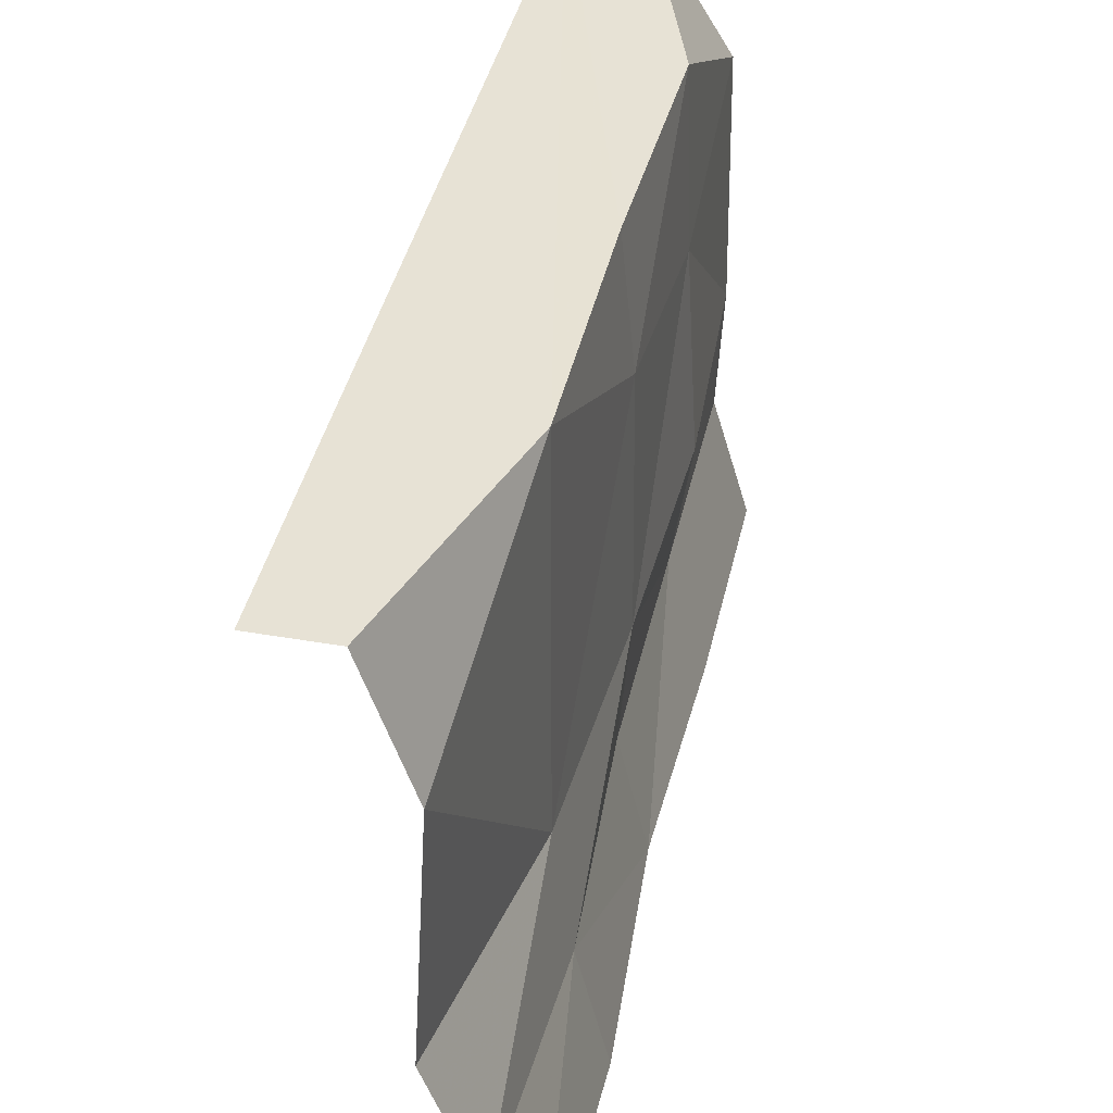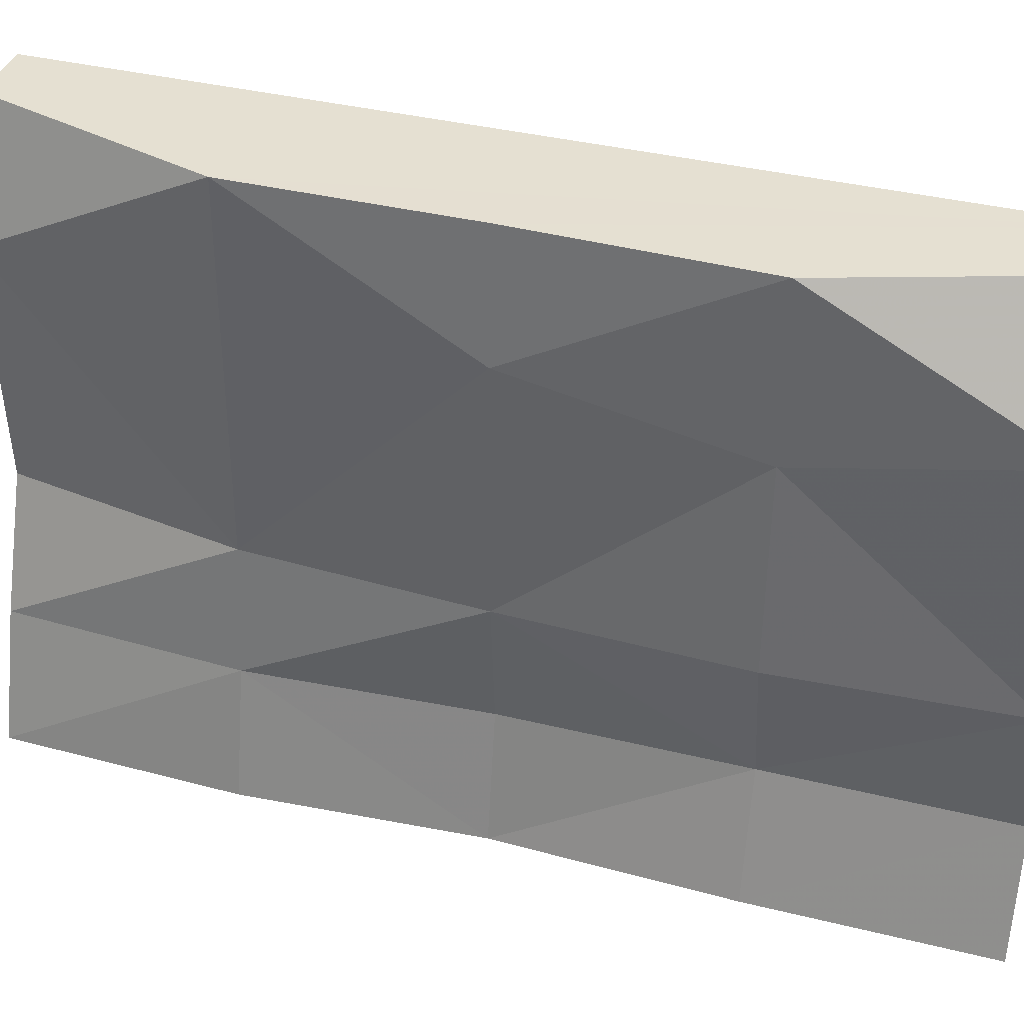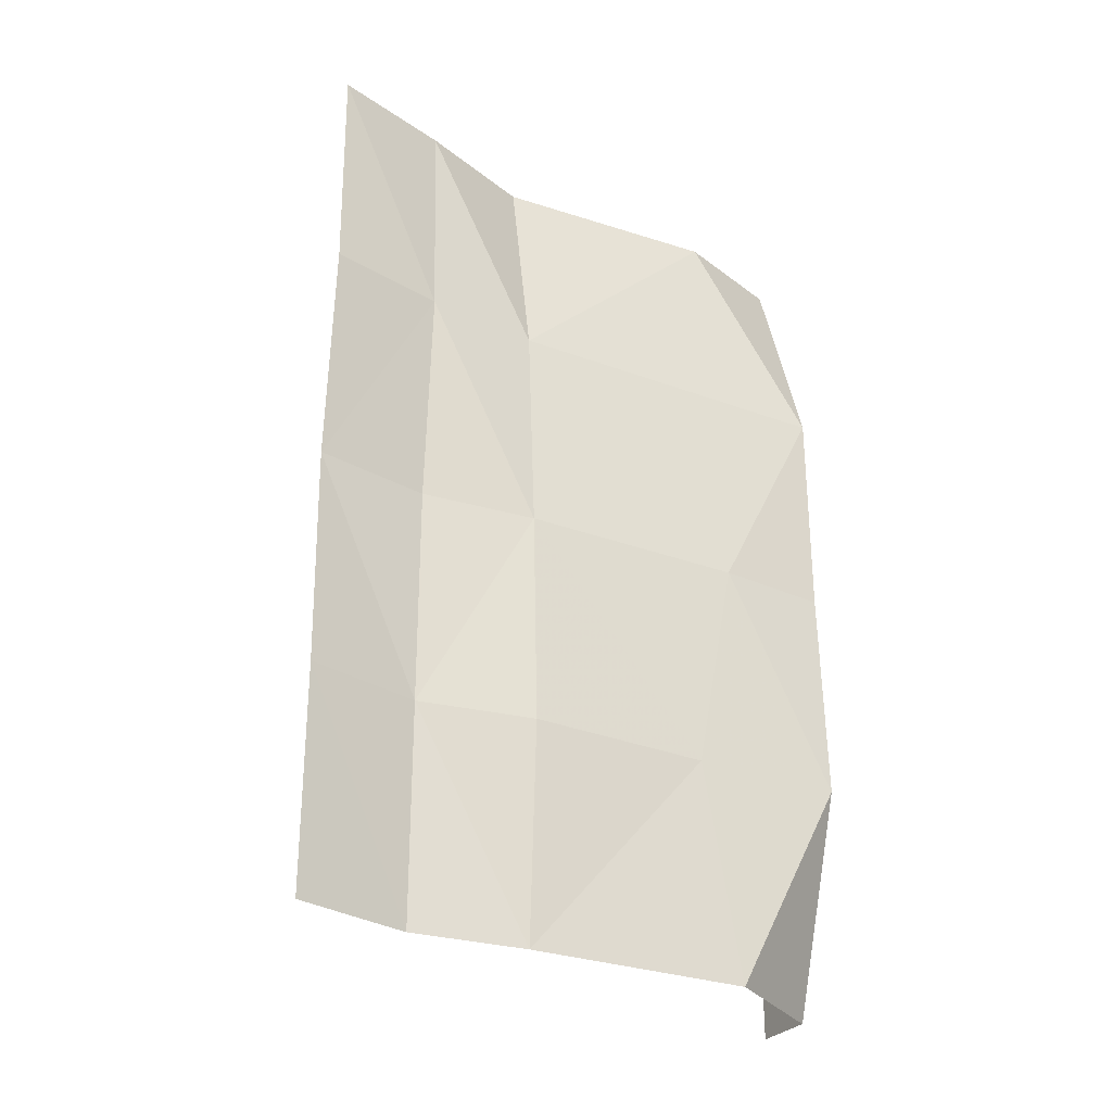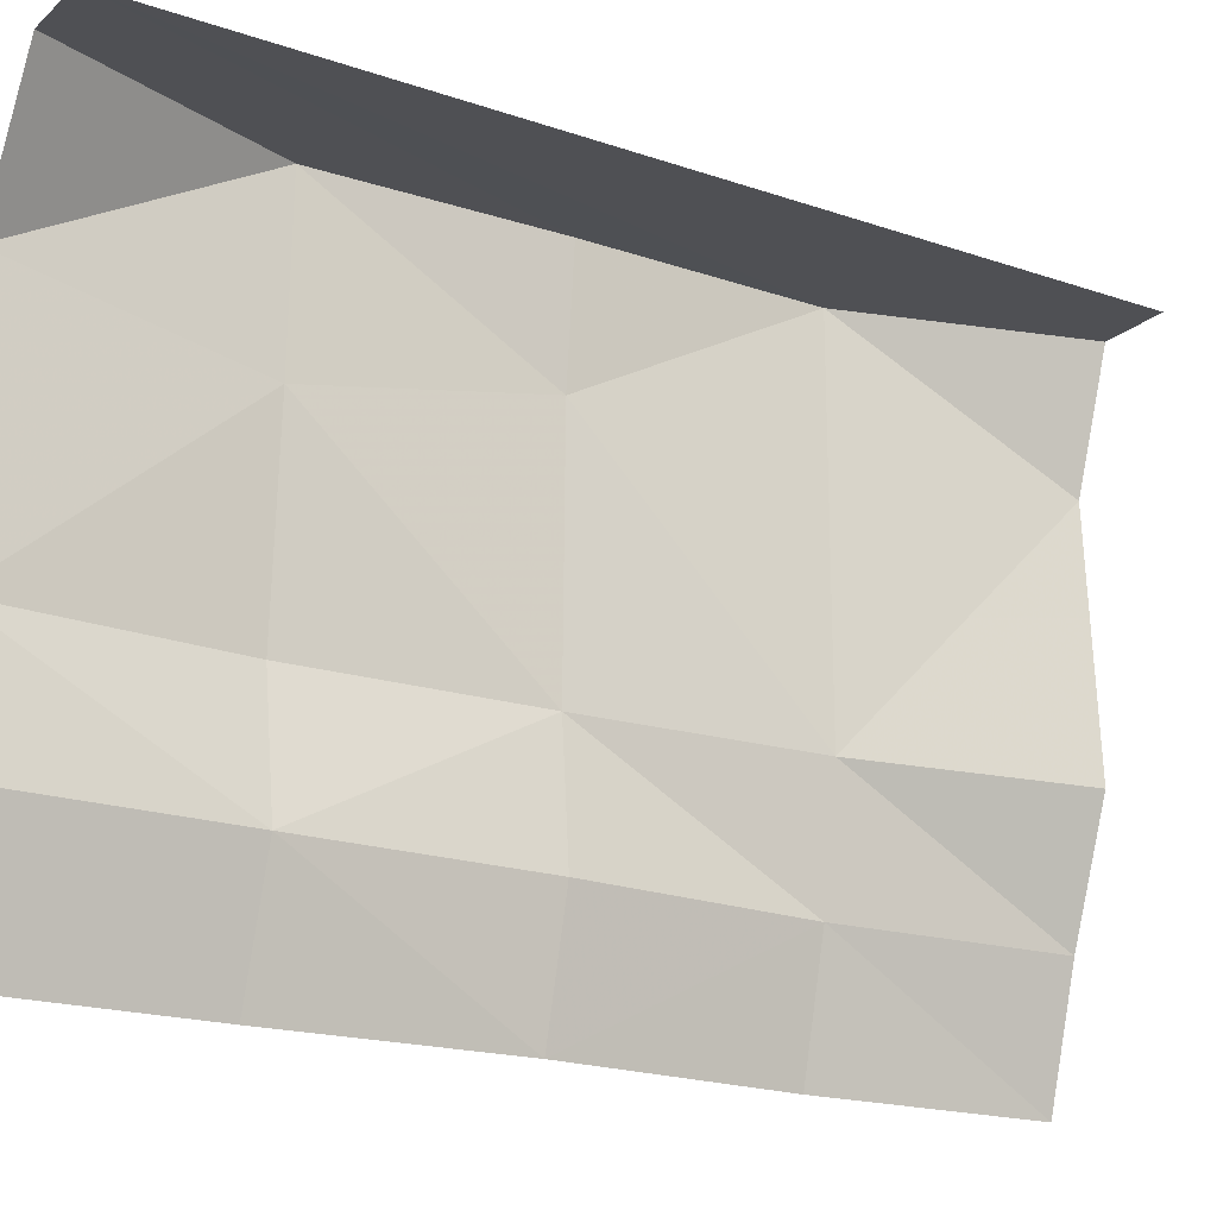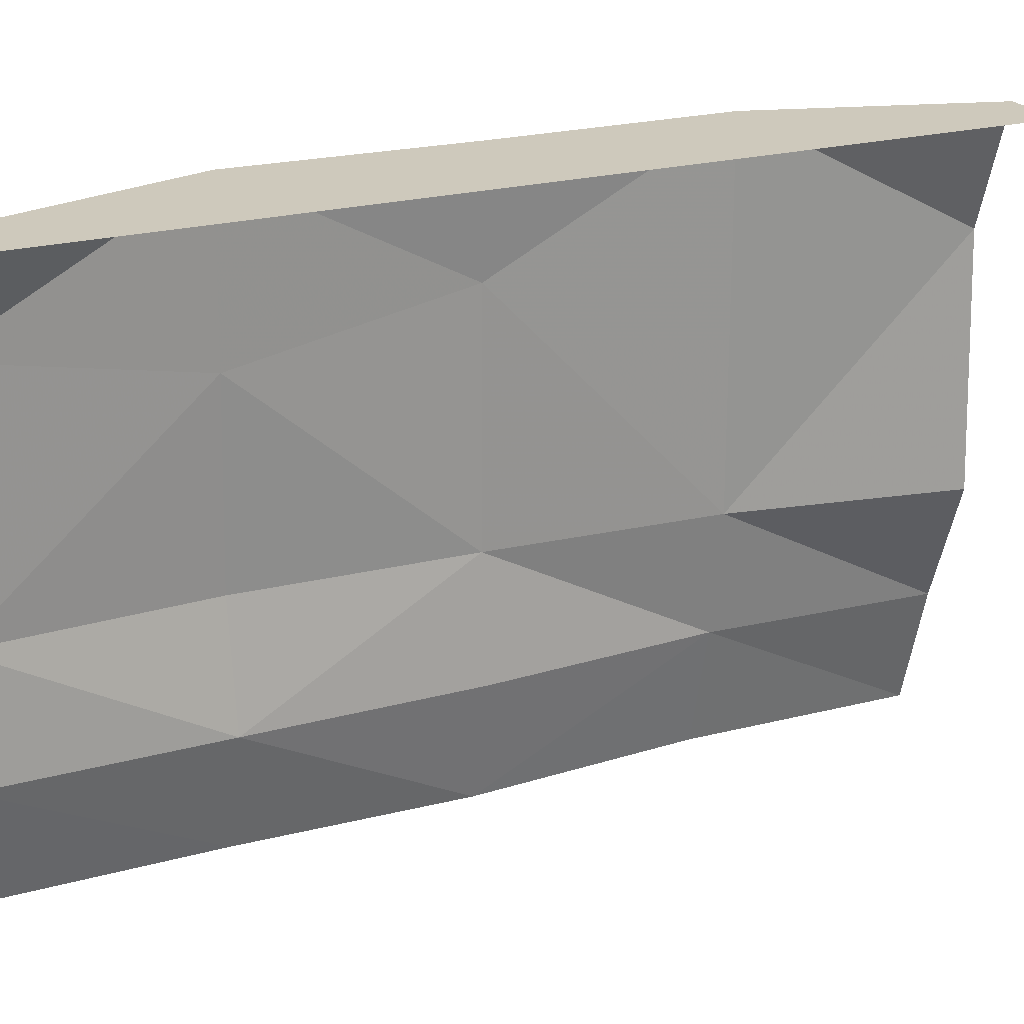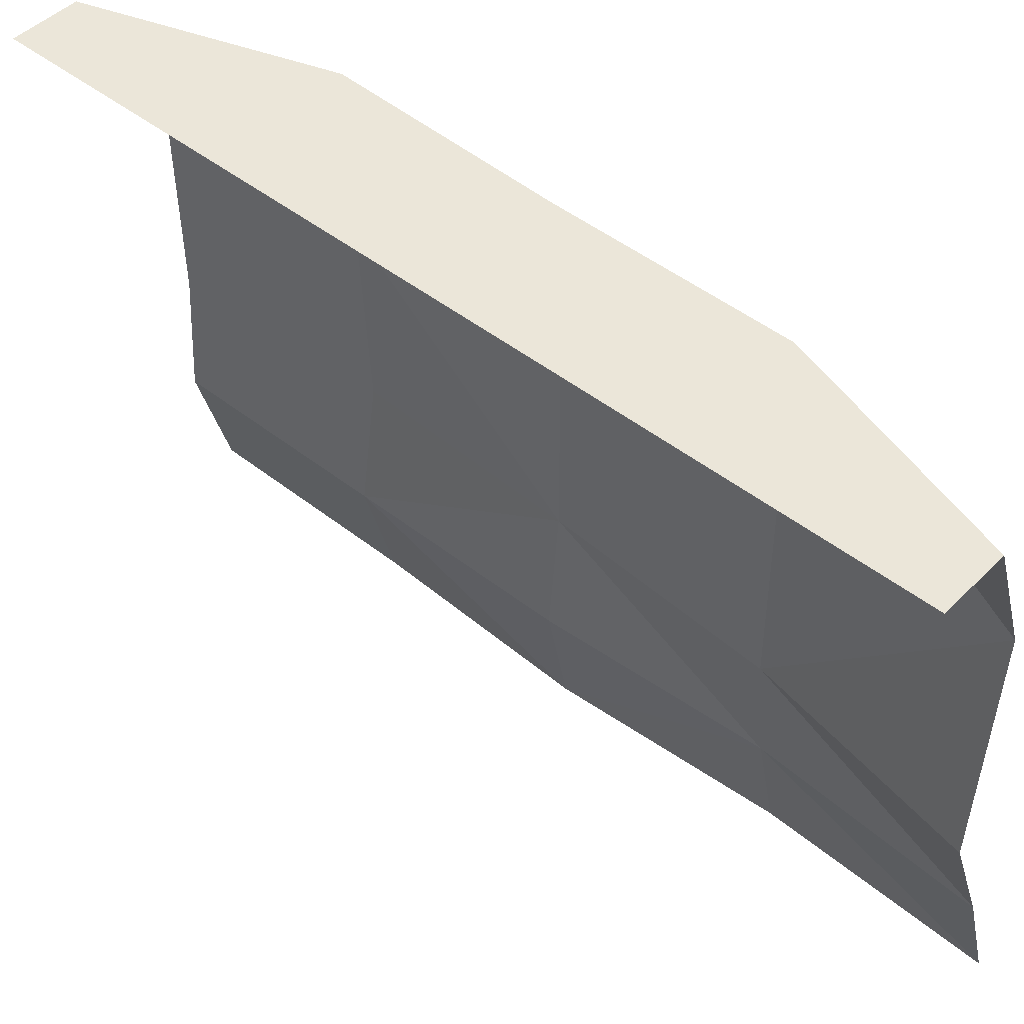
<metadata>
{"format":"obj","ext":"obj","renderer":"f3d","projection":"perspective","resolution":1024,"background":"white","views":[{"elev":40.1,"azim":12.2,"up":"+Y"},{"elev":37.6,"azim":107.5,"up":"+Y"},{"elev":-28.6,"azim":60.9,"up":"+Z"},{"elev":-19.1,"azim":-122.8,"up":"+Y"},{"elev":22.3,"azim":-115.4,"up":"+Y"},{"elev":47.0,"azim":-48.1,"up":"+Y"}]}
</metadata>
<code>
v -17.67 1339 1356
v 65.26 1701 679.7
v -141.7 1701 1354
v -141.7 1701 -1354
v 84.14 1701 -674.7
v 64.32 1701 1.179
v 86.02 1339 -1349
v 99.18 1208 -675
v 100.3 1339 1.832
v 158.4 -100 -5.308
v 115.1 262.3 677.5
v 200.5 -100 674.4
v 107.6 624.6 0.438
v 76.41 262.3 0
v 66.33 624.6 681.8
v 76.41 262.3 -676.8
v 181.4 -100 -679.5
v 131.8 624.6 -675.9
v 76.41 262.3 -1354
v 182.7 -100 -1354
v 96.6 624.6 -1351
v 182.7 -100 1354
v 76.41 262.3 1354
v -57.59 624.6 1354
v -341.7 1701 1354
v -341.7 1701 -1354
g
f 26 3 2
f 4 26 5
f 26 6 5
f 6 26 2
f 7 5 8
f 5 9 8
f 10 11 12
f 13 11 14
f 9 15 13
f 16 10 17
f 16 13 14
f 8 13 18
f 19 17 20
f 21 16 19
f 21 8 18
f 11 22 12
f 15 23 11
f 15 1 24
f 2 3 1
f 26 25 3
f 7 4 5
f 5 6 9
f 9 6 2
f 10 14 11
f 13 15 11
f 9 2 15
f 16 14 10
f 16 18 13
f 8 9 13
f 19 16 17
f 21 18 16
f 21 7 8
f 11 23 22
f 15 24 23
f 15 2 1

</code>
